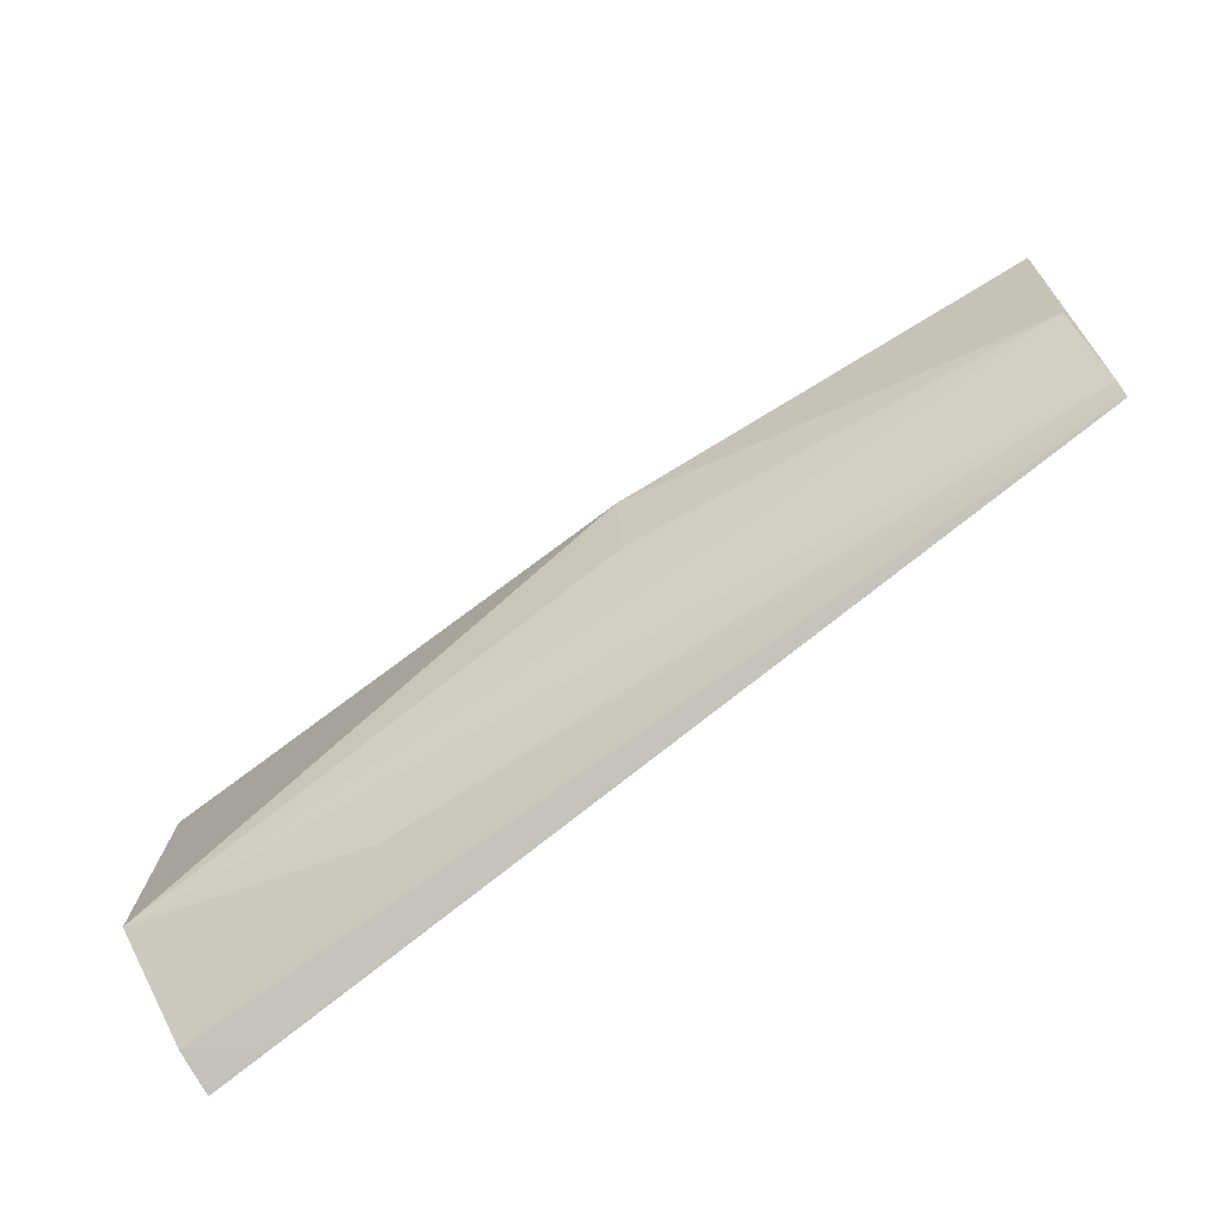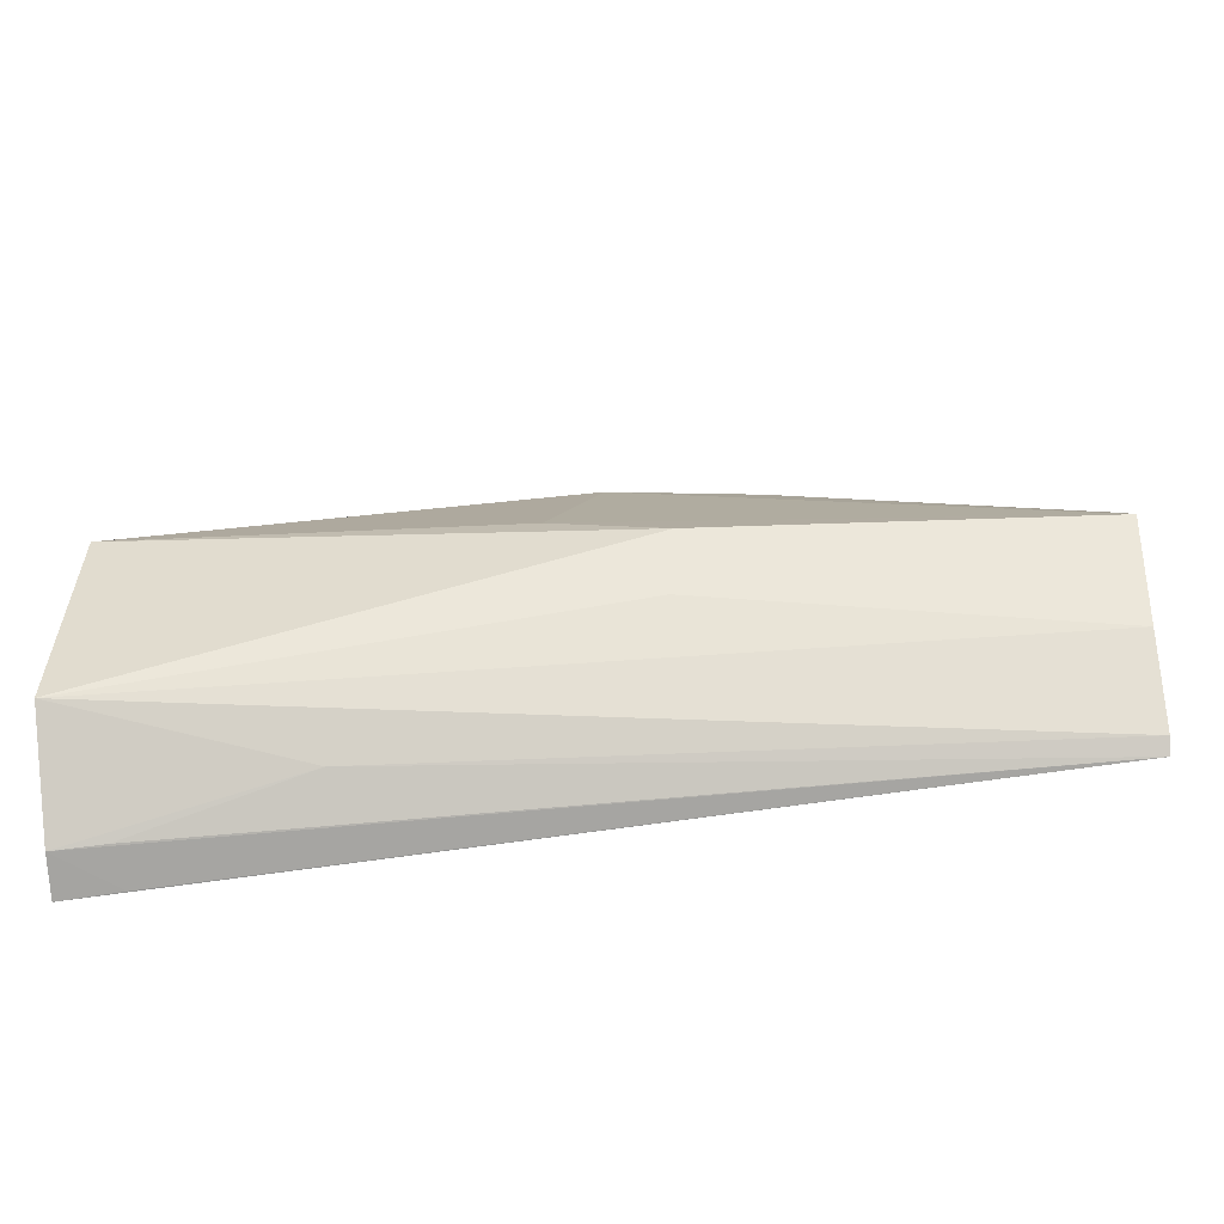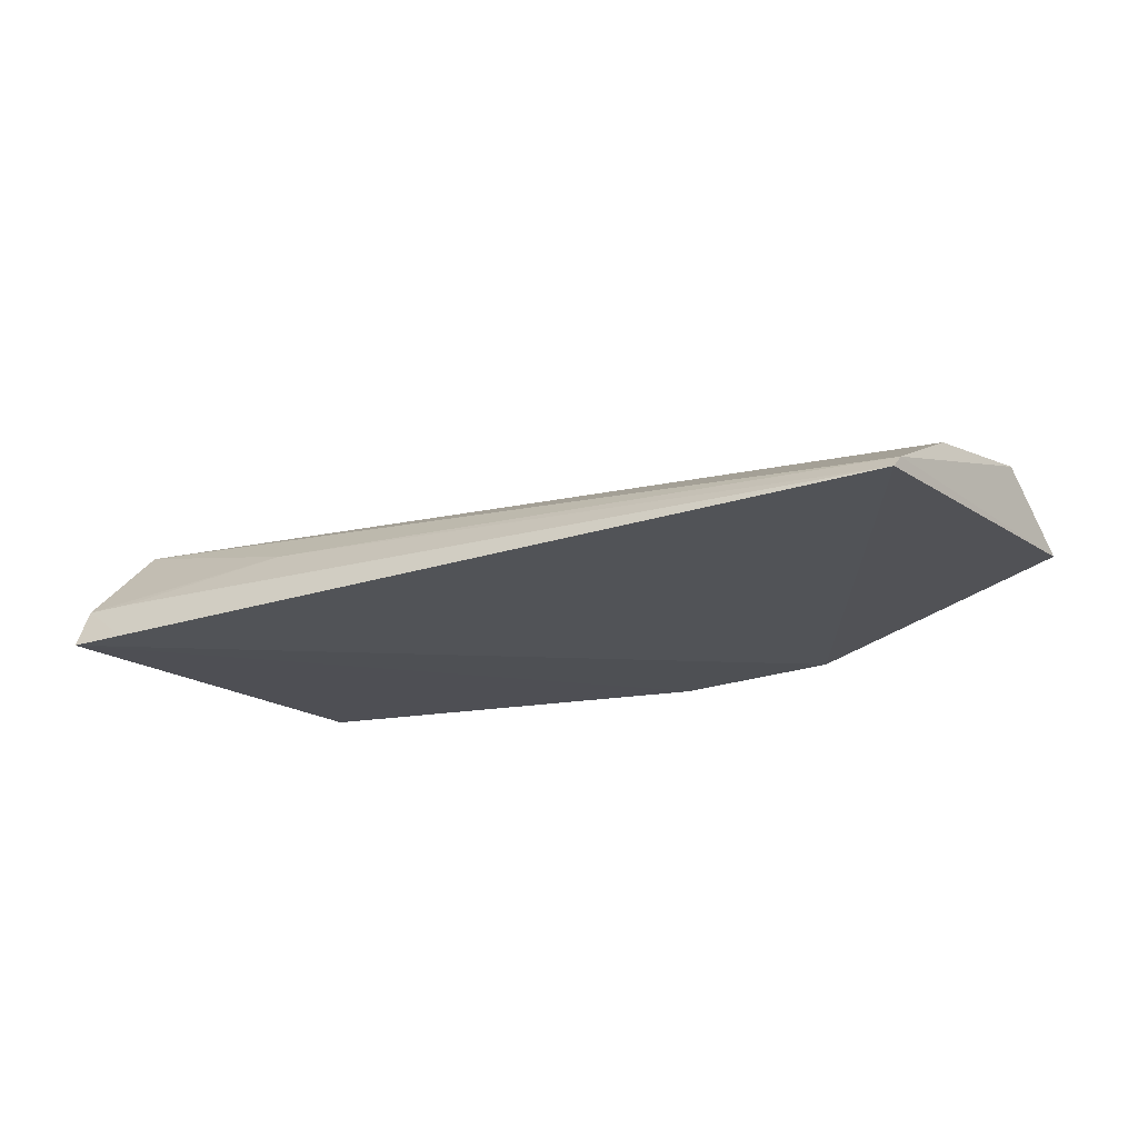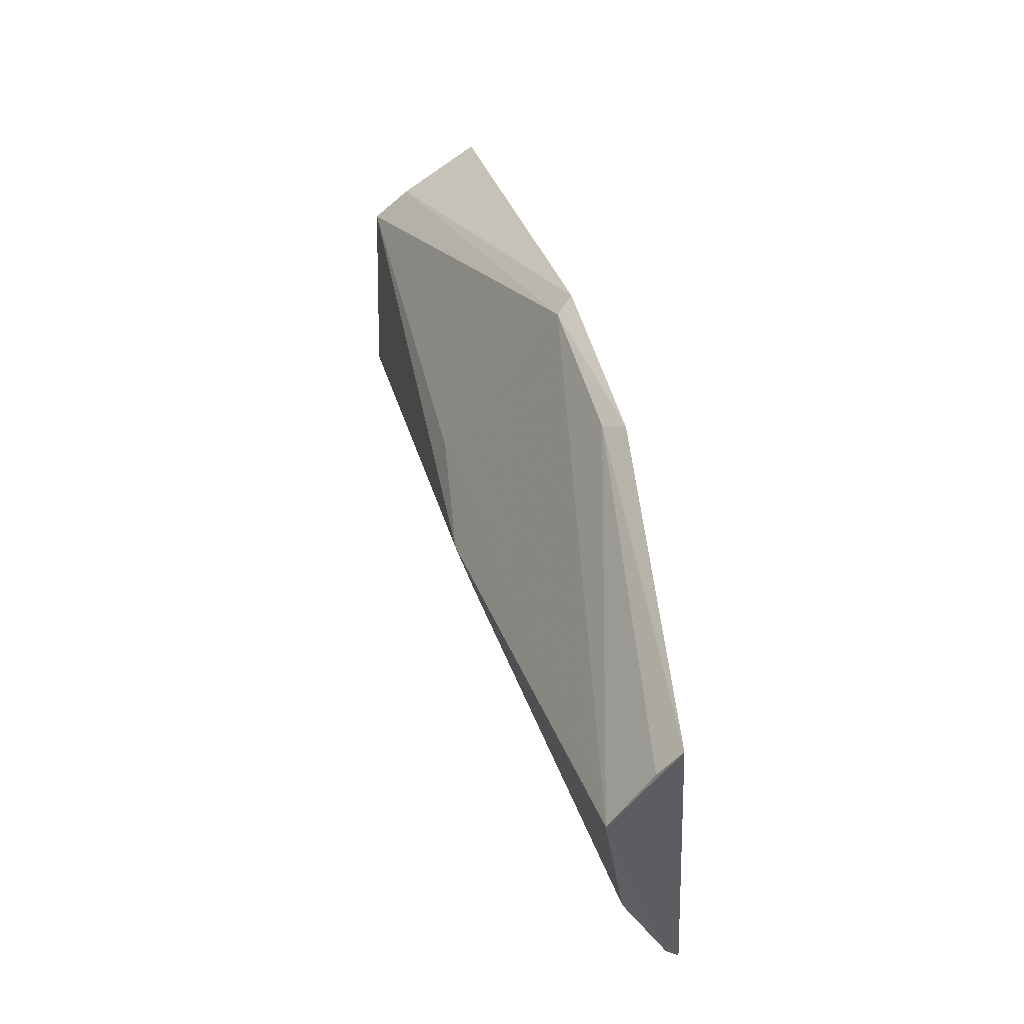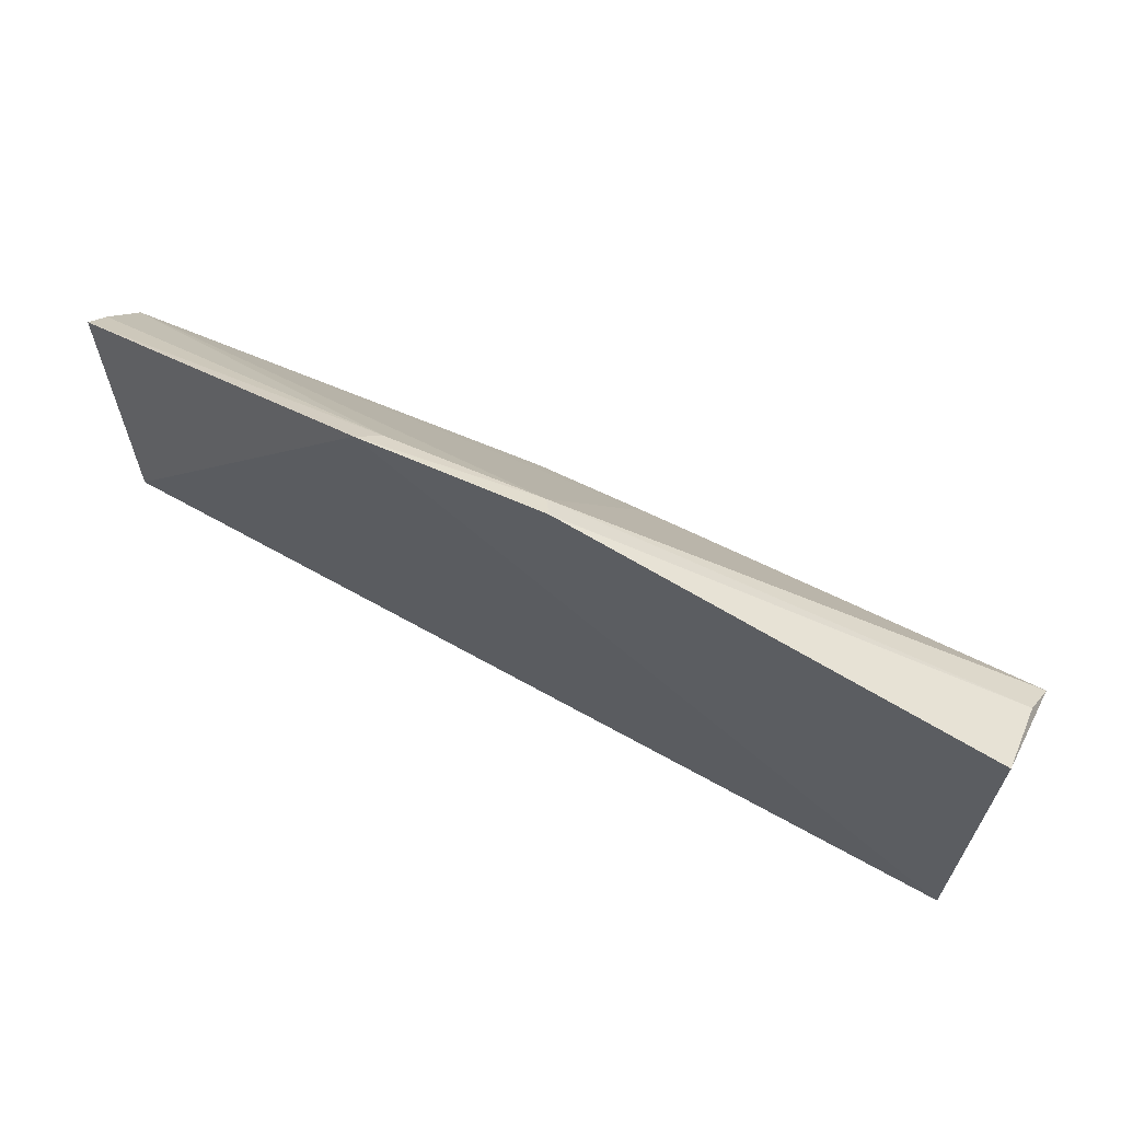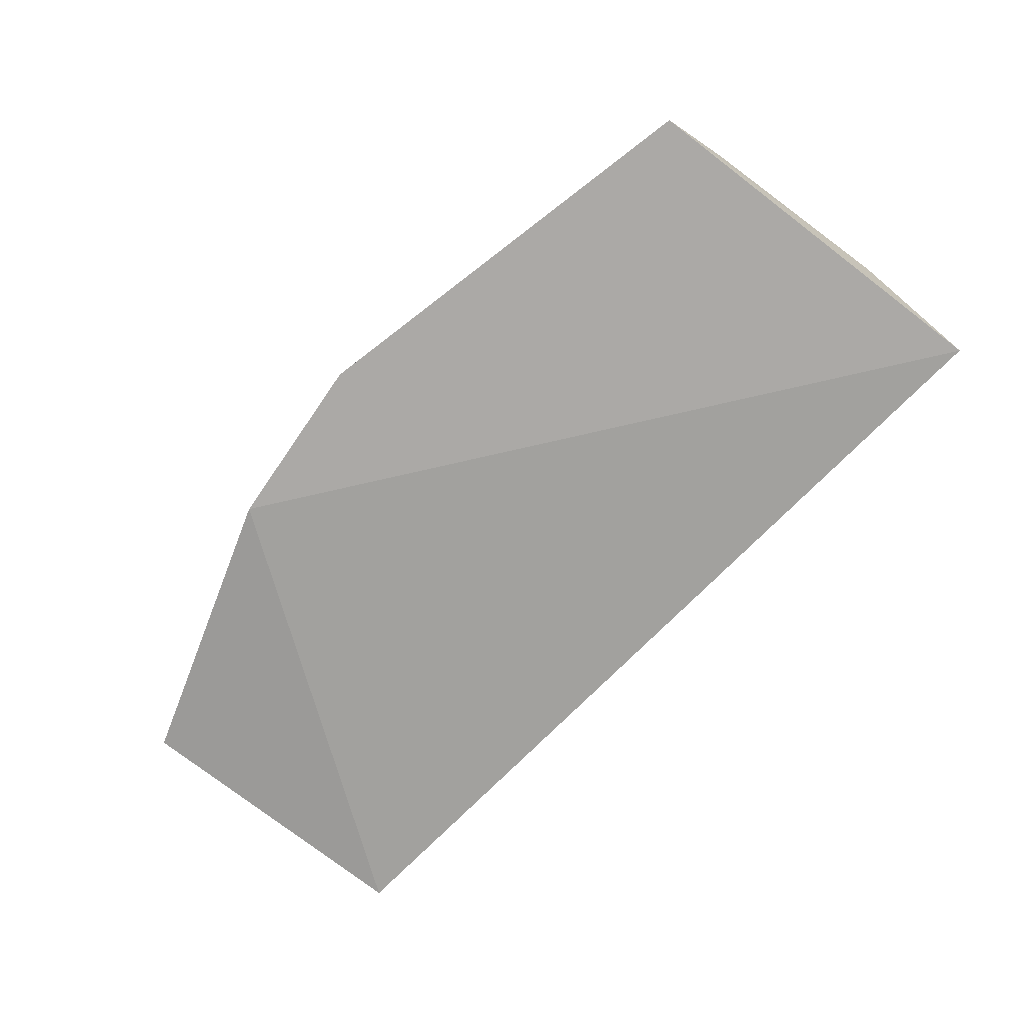
<metadata>
{"format":"obj","ext":"obj","renderer":"f3d","projection":"perspective","resolution":1024,"background":"white","views":[{"elev":-71.2,"azim":-142.4,"up":"+Z"},{"elev":-51.3,"azim":-175.5,"up":"+Z"},{"elev":-21.1,"azim":-143.4,"up":"+Y"},{"elev":44.1,"azim":-102.1,"up":"+Z"},{"elev":67.2,"azim":27.4,"up":"+Z"},{"elev":-72.8,"azim":51.7,"up":"+Y"}]}
</metadata>
<code>
v -0.01912 -0.000727 0.05441
v 0.001064 -6.222e-05 0.04929
v -0.0229 0.005551 0.04338
v -0.04155 -0.0006519 0.03497
v 0.001392 -0.0005813 0.0304
v -0.04179 0.001126 0.04842
v 0.001234 0.005246 0.04539
v -0.02769 -0.001077 0.05386
v 0.001559 0.005546 0.03519
v -0.01963 3.237e-05 0.05385
v -0.04186 0.003068 0.04568
v 0.0009418 0.003597 0.047
v -0.04184 6.798e-05 0.04959
v 0.001357 0.00135 0.03116
v -0.04154 0.002075 0.0396
v -0.01751 0.004993 0.04506
v -0.02679 -0.0002784 0.0533
v -0.04159 -5.2e-05 0.03554
v -0.001463 -0.0005418 0.03072
v -0.02261 0.0047 0.04021
v -0.009265 0.002647 0.03358
v -0.0009959 0.001322 0.03142
f 5 2 1
f 8 5 1
f 8 4 5
f 9 3 7
f 9 7 2
f 9 2 5
f 10 8 1
f 12 1 2
f 12 2 7
f 12 10 1
f 12 7 10
f 13 4 8
f 13 6 11
f 14 9 5
f 15 11 3
f 16 10 7
f 16 7 3
f 16 11 10
f 16 3 11
f 17 8 10
f 17 13 8
f 17 6 13
f 17 11 6
f 17 10 11
f 18 13 11
f 18 4 13
f 18 11 15
f 18 15 9
f 19 14 5
f 19 5 4
f 19 4 14
f 20 15 3
f 20 3 9
f 20 9 15
f 21 4 18
f 21 18 9
f 21 9 14
f 22 21 14
f 22 14 4
f 22 4 21

</code>
